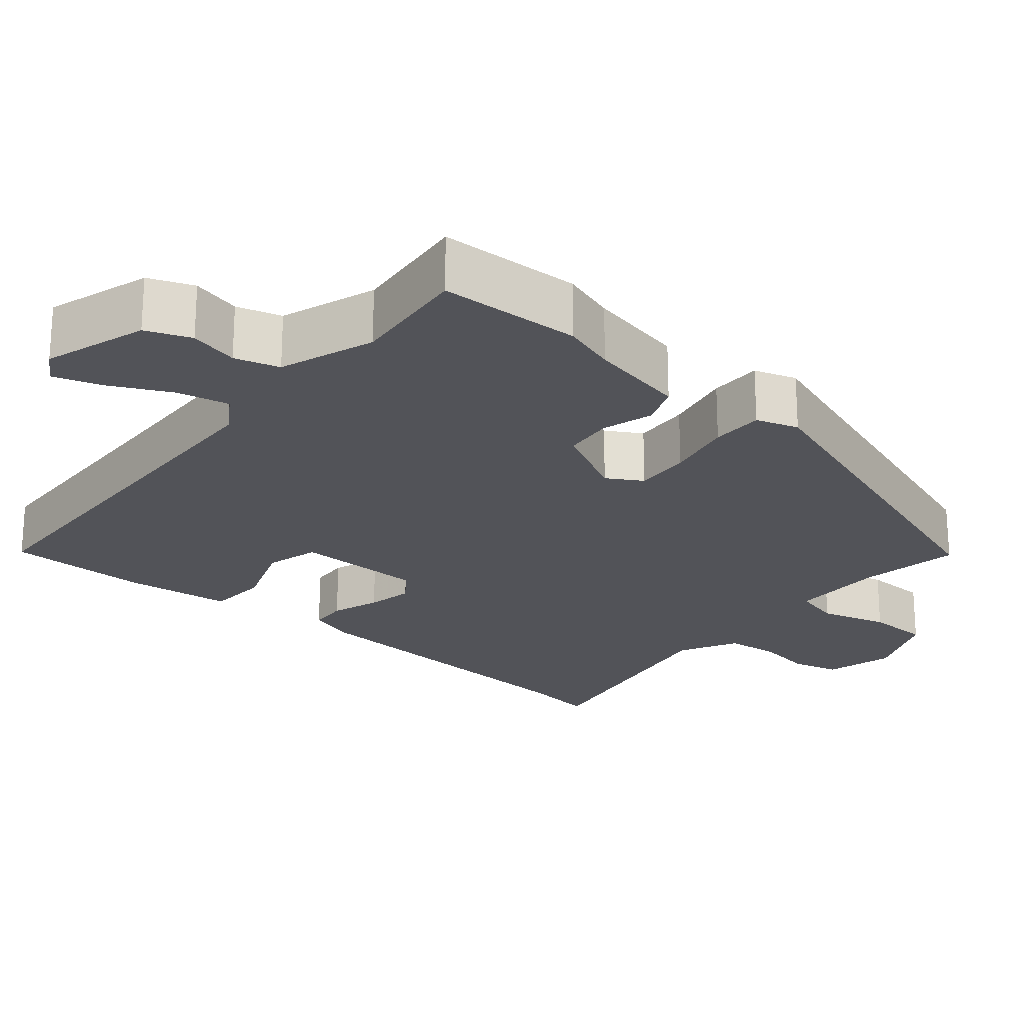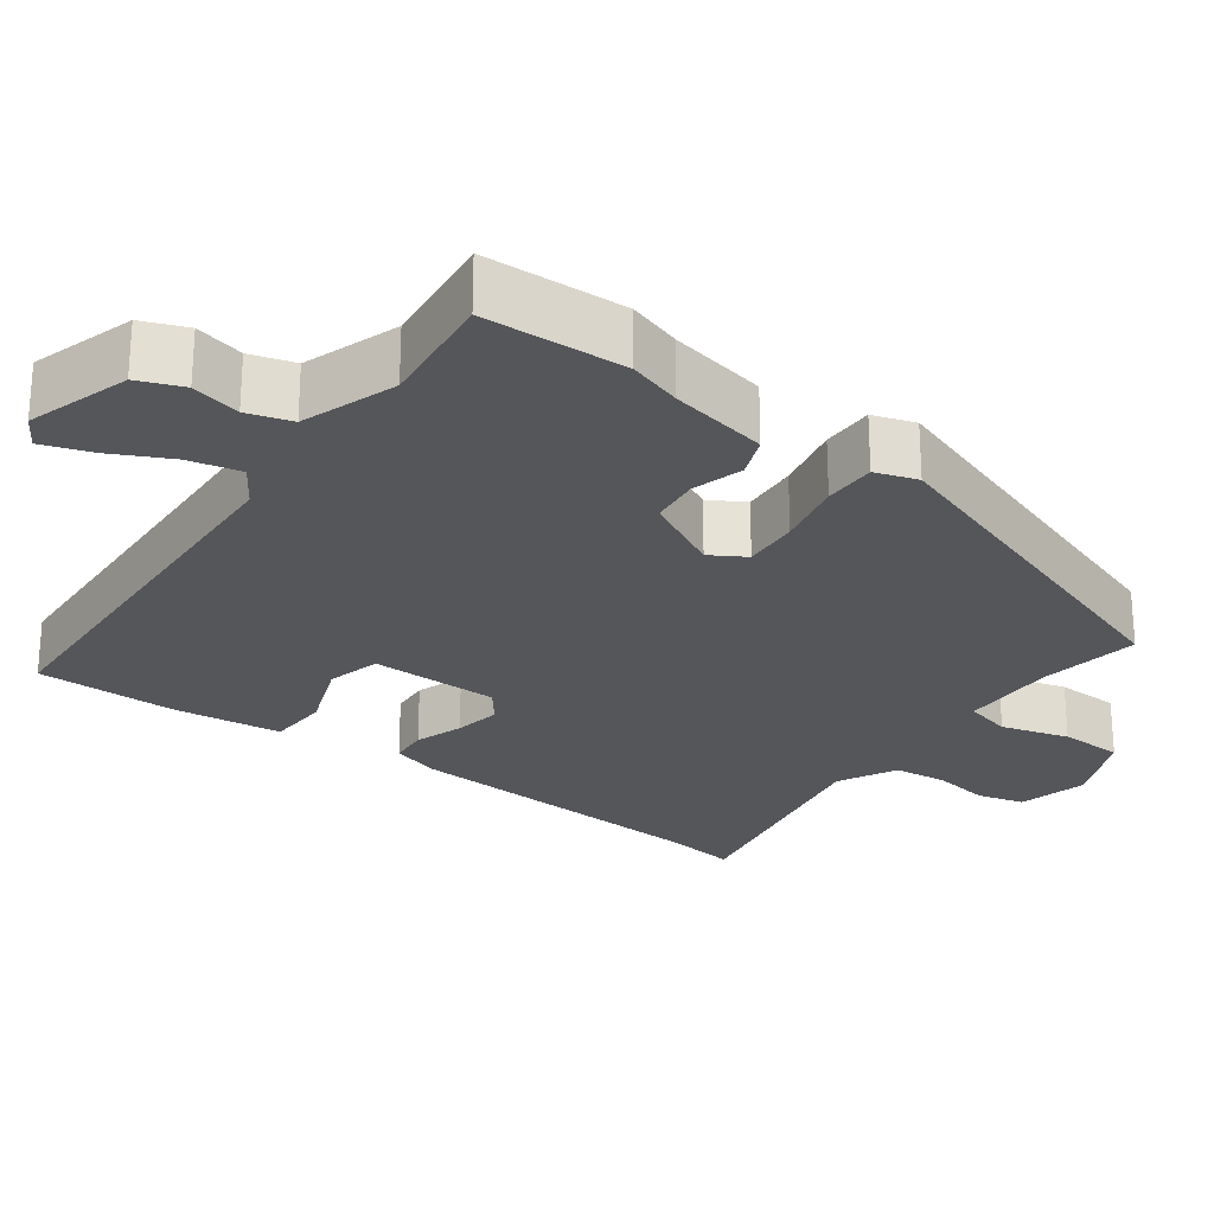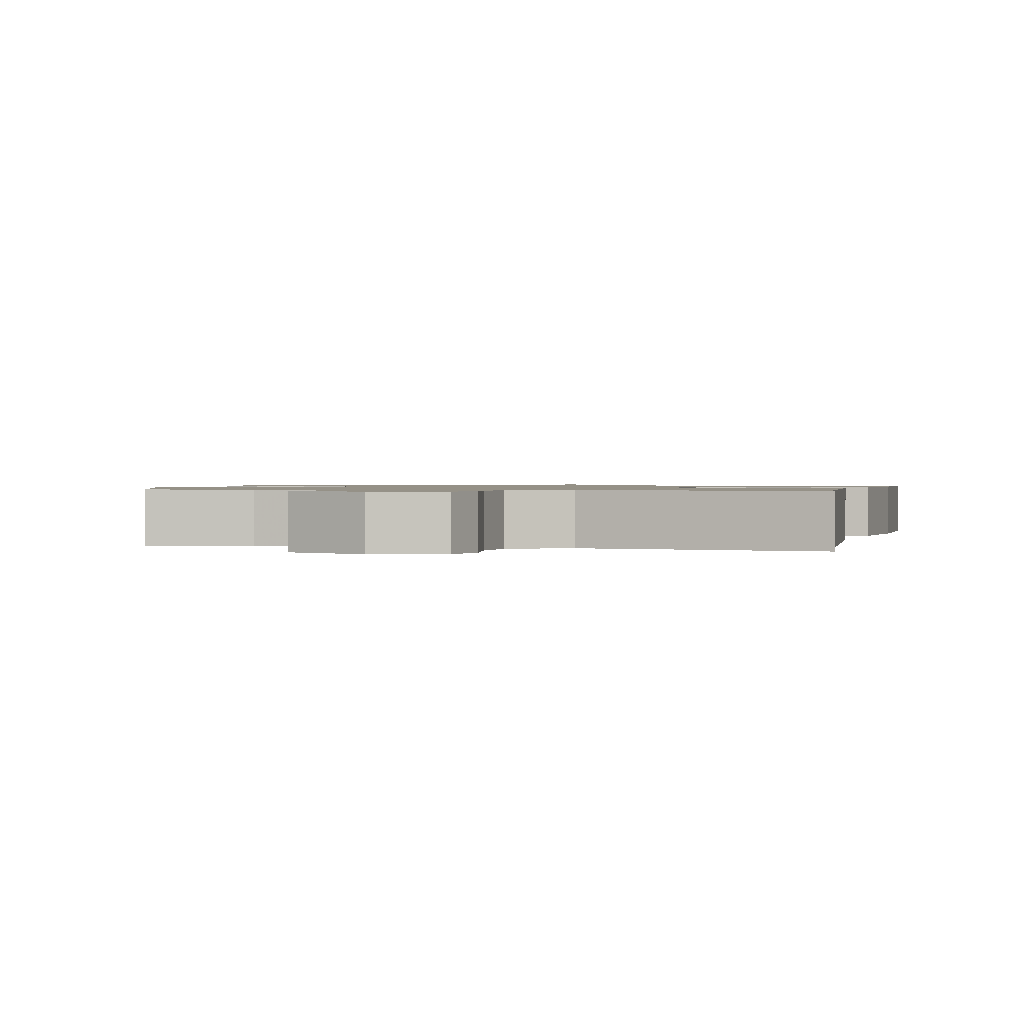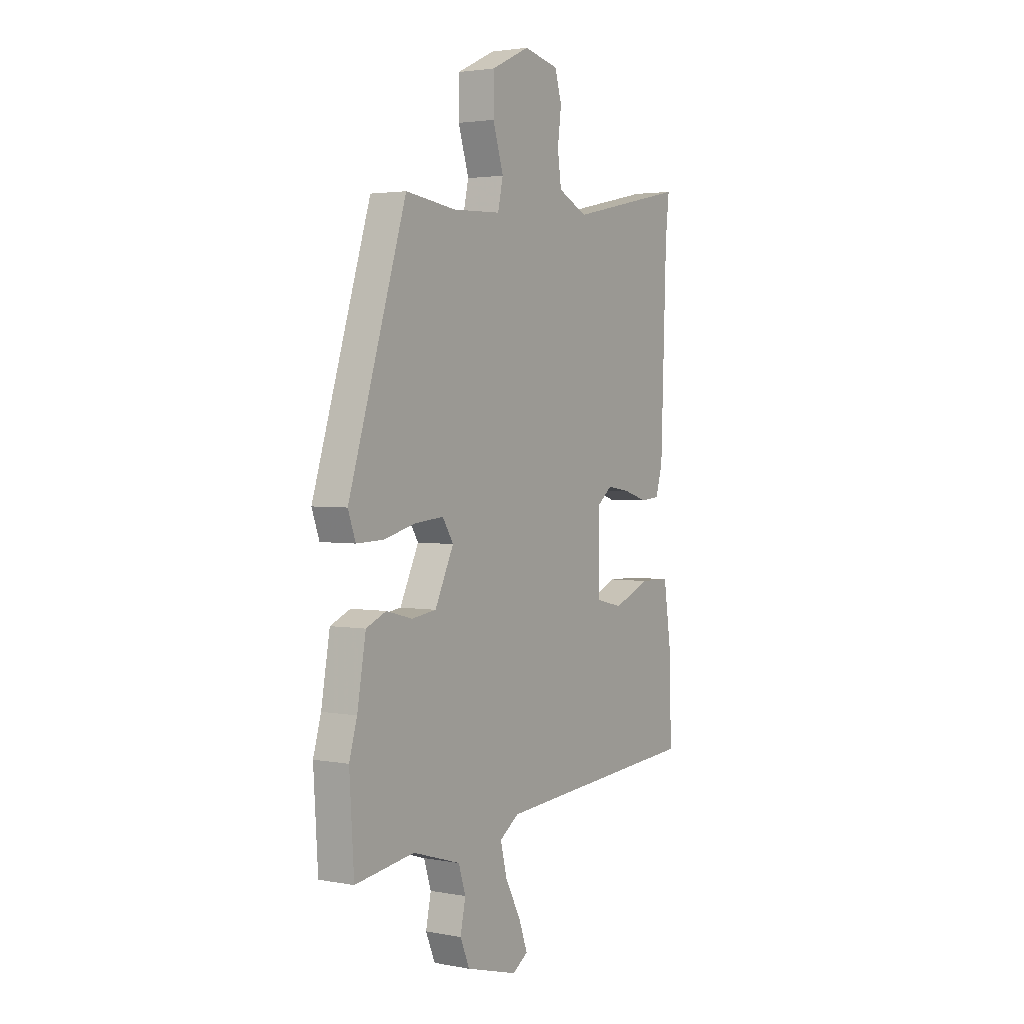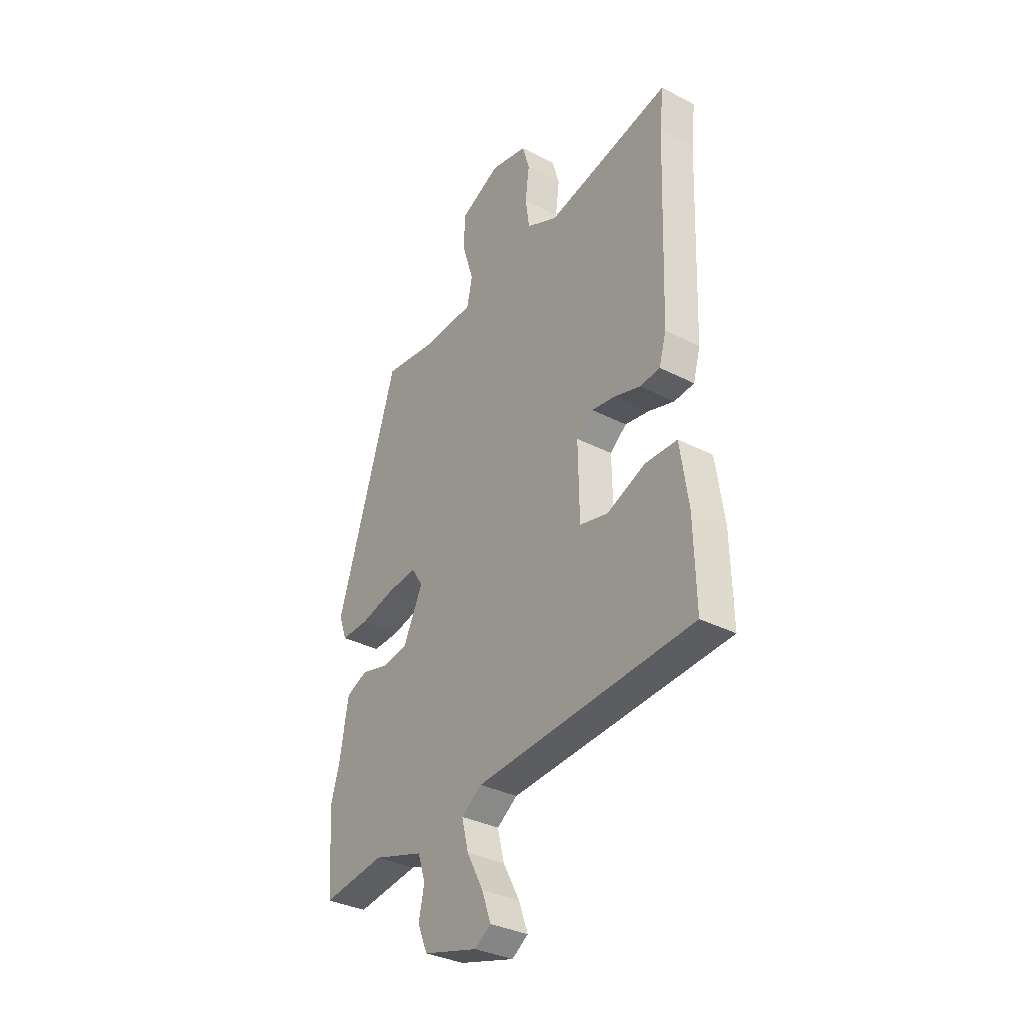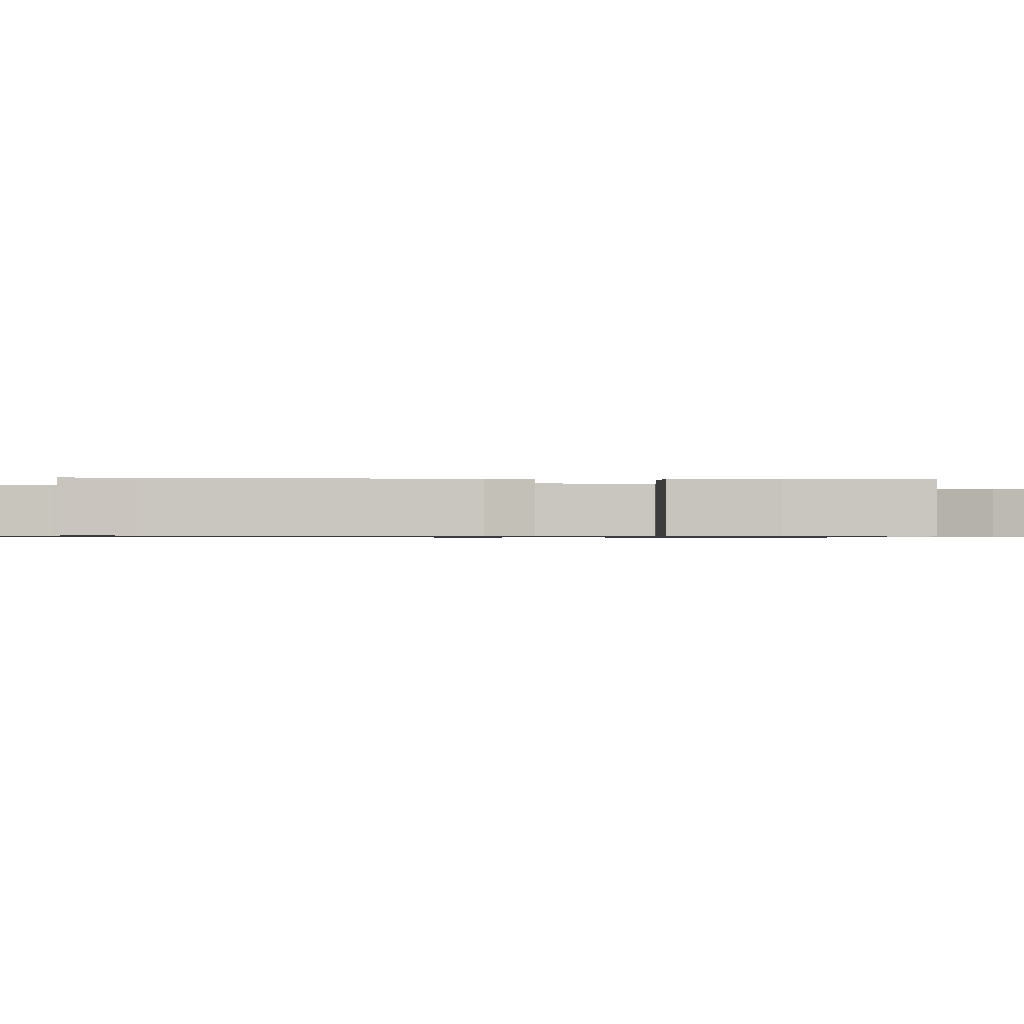
<metadata>
{"format":"obj","ext":"obj","renderer":"f3d","projection":"perspective","resolution":1024,"background":"white","views":[{"elev":-22.6,"azim":-131.8,"up":"+Y"},{"elev":-25.4,"azim":-127.6,"up":"+Y"},{"elev":0.9,"azim":11.4,"up":"+Y"},{"elev":2.8,"azim":-57.3,"up":"+Z"},{"elev":-33.8,"azim":54.9,"up":"+Z"},{"elev":-0.7,"azim":85.1,"up":"+Y"}]}
</metadata>
<code>
v -0.354 0.07 0.513
v -0.218 0.07 0.495
v -0.089 0.07 0.5
v -0.075 0.07 0.563
v -0.103 0.07 0.653
v -0.103 0.07 0.738
v 0.001 0.07 0.787
v 0.095 0.07 0.766
v 0.113 0.07 0.704
v 0.103 0.07 0.627
v 0.113 0.07 0.556
v 0.192 0.07 0.518
v 0.509 0.07 0.586
v 0.499 0.07 0.493
v 0.484 0.07 0.067
v 0.466 0.07 0.003
v 0.415 0.07 -0.002
v 0.35 0.07 0.018
v 0.288 0.07 0.028
v 0.246 0.07 -0.006
v 0.249 0.07 -0.178
v 0.321 0.07 -0.195
v 0.419 0.07 -0.155
v 0.5 0.07 -0.157
v 0.521 0.07 -0.299
v 0.526 0.07 -0.49
v -0.029 0.07 -0.528
v -0.081 0.07 -0.564
v -0.064 0.07 -0.633
v -0.022 0.07 -0.712
v 0.001 0.07 -0.776
v -0.04 0.07 -0.803
v -0.179 0.07 -0.764
v -0.204 0.07 -0.705
v -0.19 0.07 -0.639
v -0.209 0.07 -0.58
v -0.337 0.07 -0.54
v -0.496 0.07 -0.562
v -0.508 0.07 -0.372
v -0.487 0.07 -0.3
v -0.464 0.07 -0.168
v -0.41 0.07 -0.145
v -0.341 0.07 -0.163
v -0.275 0.07 -0.154
v -0.225 0.07 -0.05
v -0.254 0.07 -0.004
v -0.329 0.07 -0.011
v -0.419 0.07 -0.033
v -0.489 0.07 -0.035
v -0.509 0.07 0.021
v -0.354 0 0.513
v -0.218 0 0.495
v -0.089 0 0.5
v -0.075 0 0.563
v -0.103 0 0.653
v -0.103 0 0.738
v 0.001 0 0.787
v 0.095 0 0.766
v 0.113 0 0.704
v 0.103 0 0.627
v 0.113 0 0.556
v 0.192 0 0.518
v 0.509 0 0.586
v 0.499 0 0.493
v 0.484 0 0.067
v 0.466 0 0.003
v 0.415 0 -0.002
v 0.35 0 0.018
v 0.288 0 0.028
v 0.246 0 -0.006
v 0.249 0 -0.178
v 0.321 0 -0.195
v 0.419 0 -0.155
v 0.5 0 -0.157
v 0.521 0 -0.299
v 0.526 0 -0.49
v -0.029 0 -0.528
v -0.081 0 -0.564
v -0.064 0 -0.633
v -0.022 0 -0.712
v 0.001 0 -0.776
v -0.04 0 -0.803
v -0.179 0 -0.764
v -0.204 0 -0.705
v -0.19 0 -0.639
v -0.209 0 -0.58
v -0.337 0 -0.54
v -0.496 0 -0.562
v -0.508 0 -0.372
v -0.487 0 -0.3
v -0.464 0 -0.168
v -0.41 0 -0.145
v -0.341 0 -0.163
v -0.275 0 -0.154
v -0.225 0 -0.05
v -0.254 0 -0.004
v -0.329 0 -0.011
v -0.419 0 -0.033
v -0.489 0 -0.035
v -0.509 0 0.021
f 47 48 49 50
f 46 47 50 1
f 45 46 1 2
f 40 41 42 43
f 40 43 44
f 37 38 39 40
f 36 37 40 44
f 35 36 44 45
f 33 34 35
f 29 30 31 32
f 28 29 32 33
f 24 25 26 27
f 22 23 24 27
f 21 22 27 28
f 20 21 28
f 15 16 17 18
f 14 15 18 19
f 12 13 14 19
f 11 12 19 20
f 7 8 9 10
f 7 10 11
f 4 5 6 7
f 3 4 7 11
f 35 45 2 3
f 28 33 35 3
f 3 11 20 28
f 100 99 98 97
f 51 100 97 96
f 52 51 96 95
f 93 92 91 90
f 94 93 90
f 90 89 88 87
f 94 90 87 86
f 95 94 86 85
f 85 84 83
f 82 81 80 79
f 83 82 79 78
f 77 76 75 74
f 77 74 73 72
f 78 77 72 71
f 78 71 70
f 68 67 66 65
f 69 68 65 64
f 69 64 63 62
f 70 69 62 61
f 60 59 58 57
f 61 60 57
f 57 56 55 54
f 61 57 54 53
f 53 52 95 85
f 53 85 83 78
f 78 70 61 53
f 1 51 52 2
f 2 52 53 3
f 3 53 54 4
f 4 54 55 5
f 5 55 56 6
f 6 56 57 7
f 7 57 58 8
f 8 58 59 9
f 9 59 60 10
f 10 60 61 11
f 11 61 62 12
f 12 62 63 13
f 13 63 64 14
f 14 64 65 15
f 15 65 66 16
f 16 66 67 17
f 17 67 68 18
f 18 68 69 19
f 19 69 70 20
f 20 70 71 21
f 21 71 72 22
f 22 72 73 23
f 23 73 74 24
f 24 74 75 25
f 25 75 76 26
f 26 76 77 27
f 27 77 78 28
f 28 78 79 29
f 29 79 80 30
f 30 80 81 31
f 31 81 82 32
f 32 82 83 33
f 33 83 84 34
f 34 84 85 35
f 35 85 86 36
f 36 86 87 37
f 37 87 88 38
f 38 88 89 39
f 39 89 90 40
f 40 90 91 41
f 41 91 92 42
f 42 92 93 43
f 43 93 94 44
f 44 94 95 45
f 45 95 96 46
f 46 96 97 47
f 47 97 98 48
f 48 98 99 49
f 49 99 100 50
f 50 100 51 1

</code>
